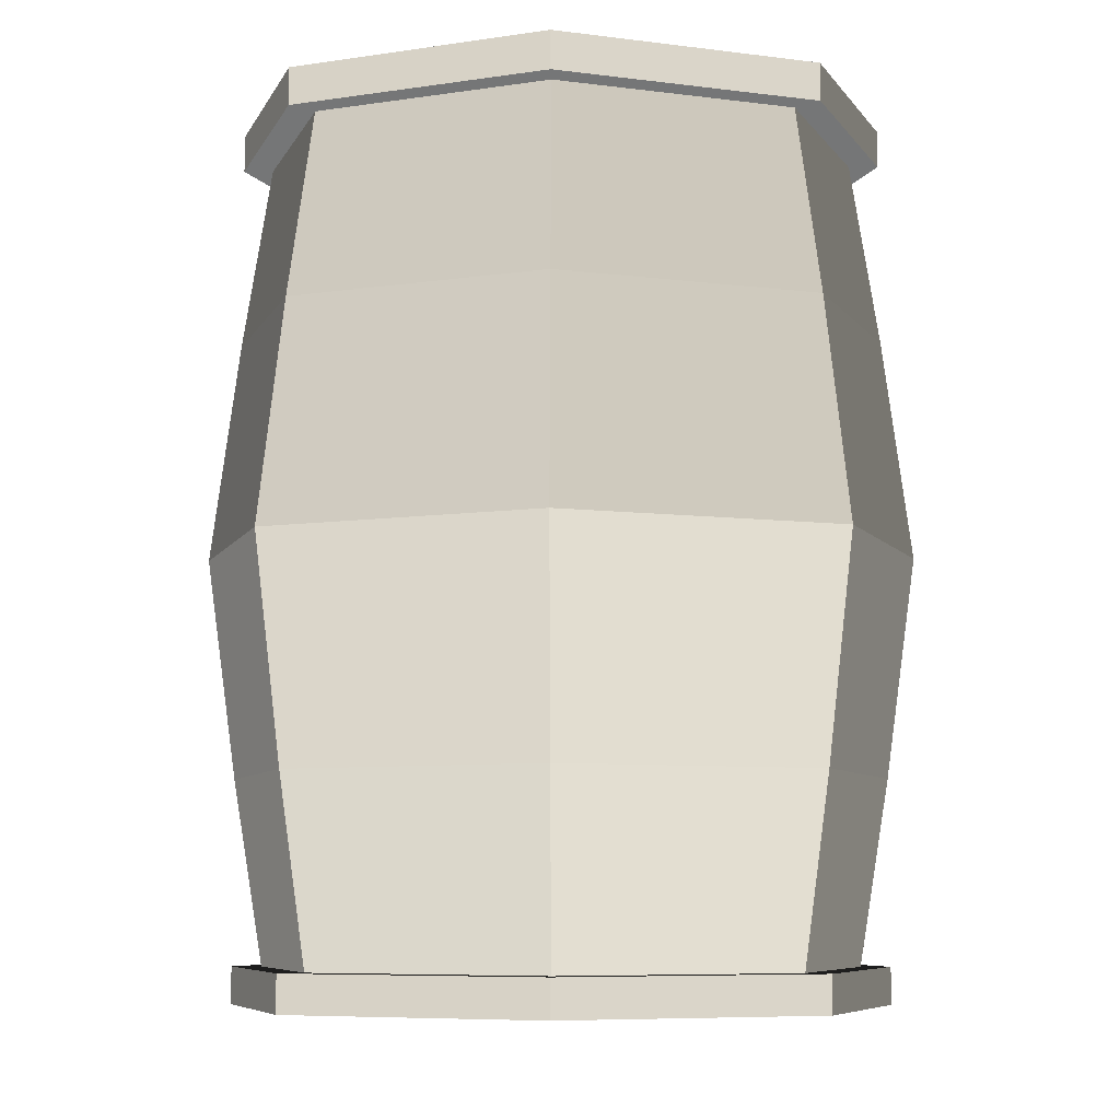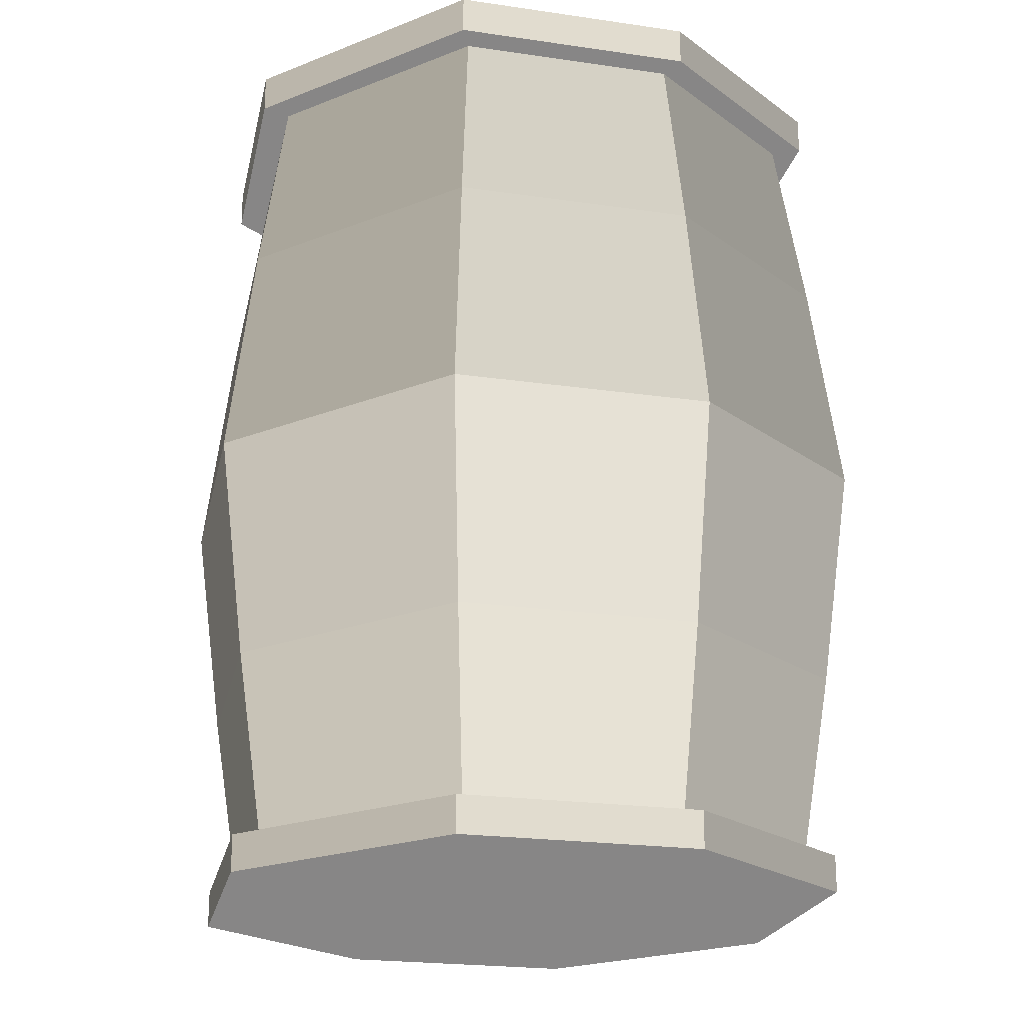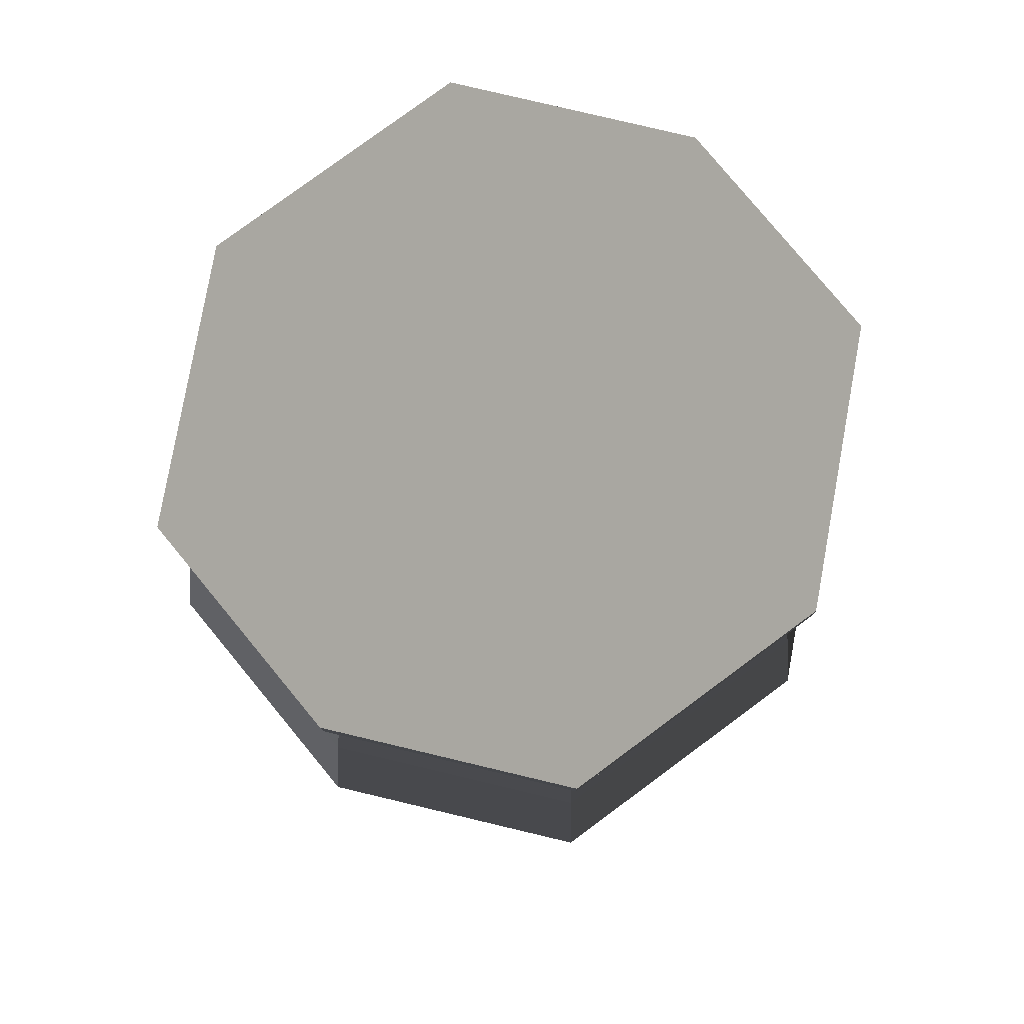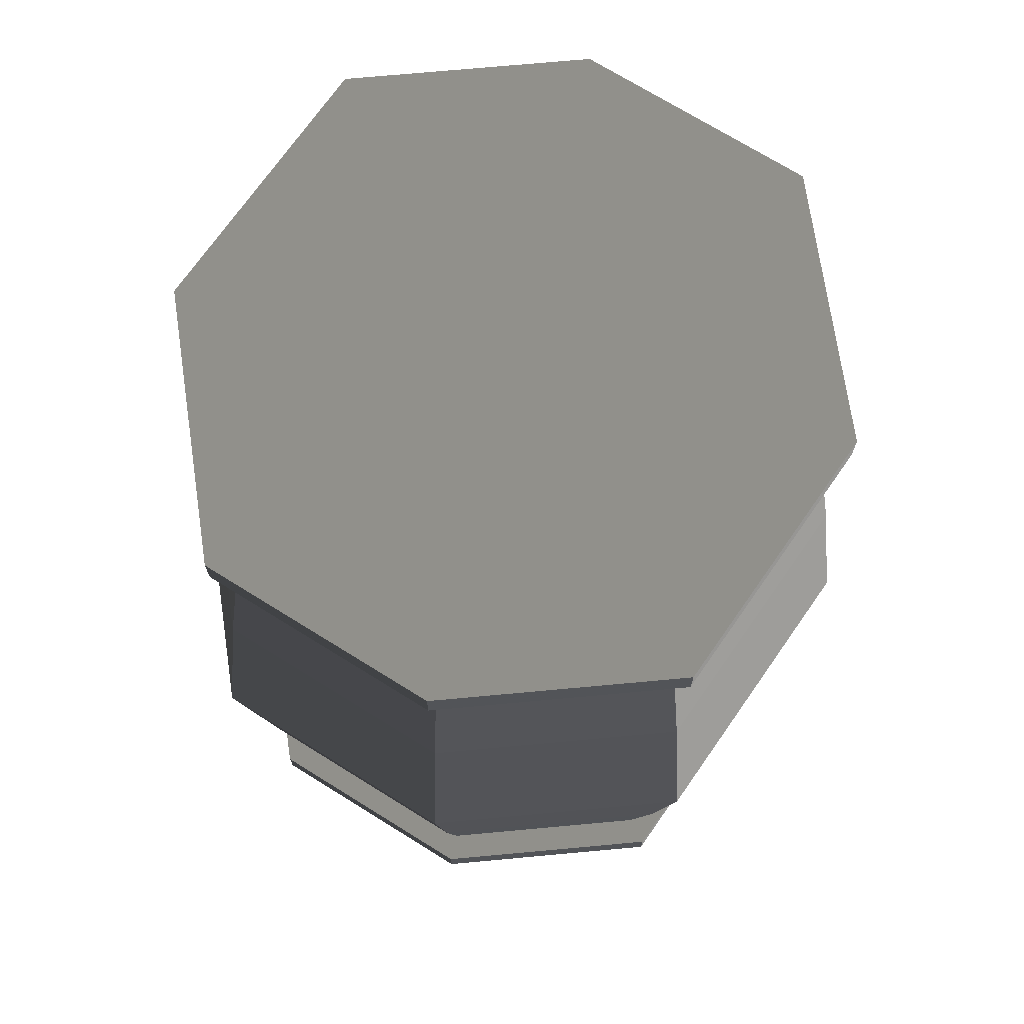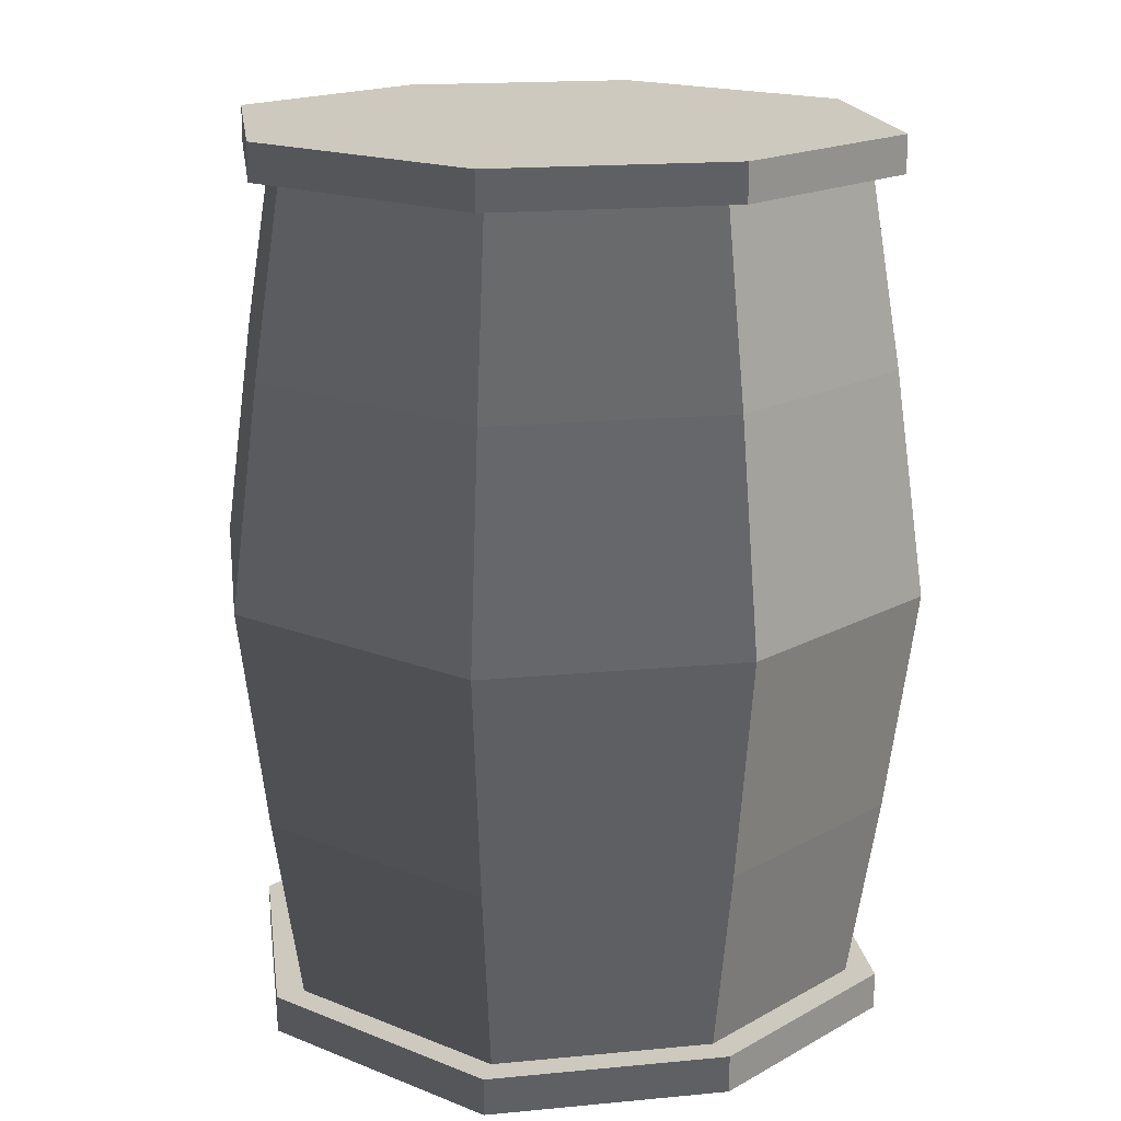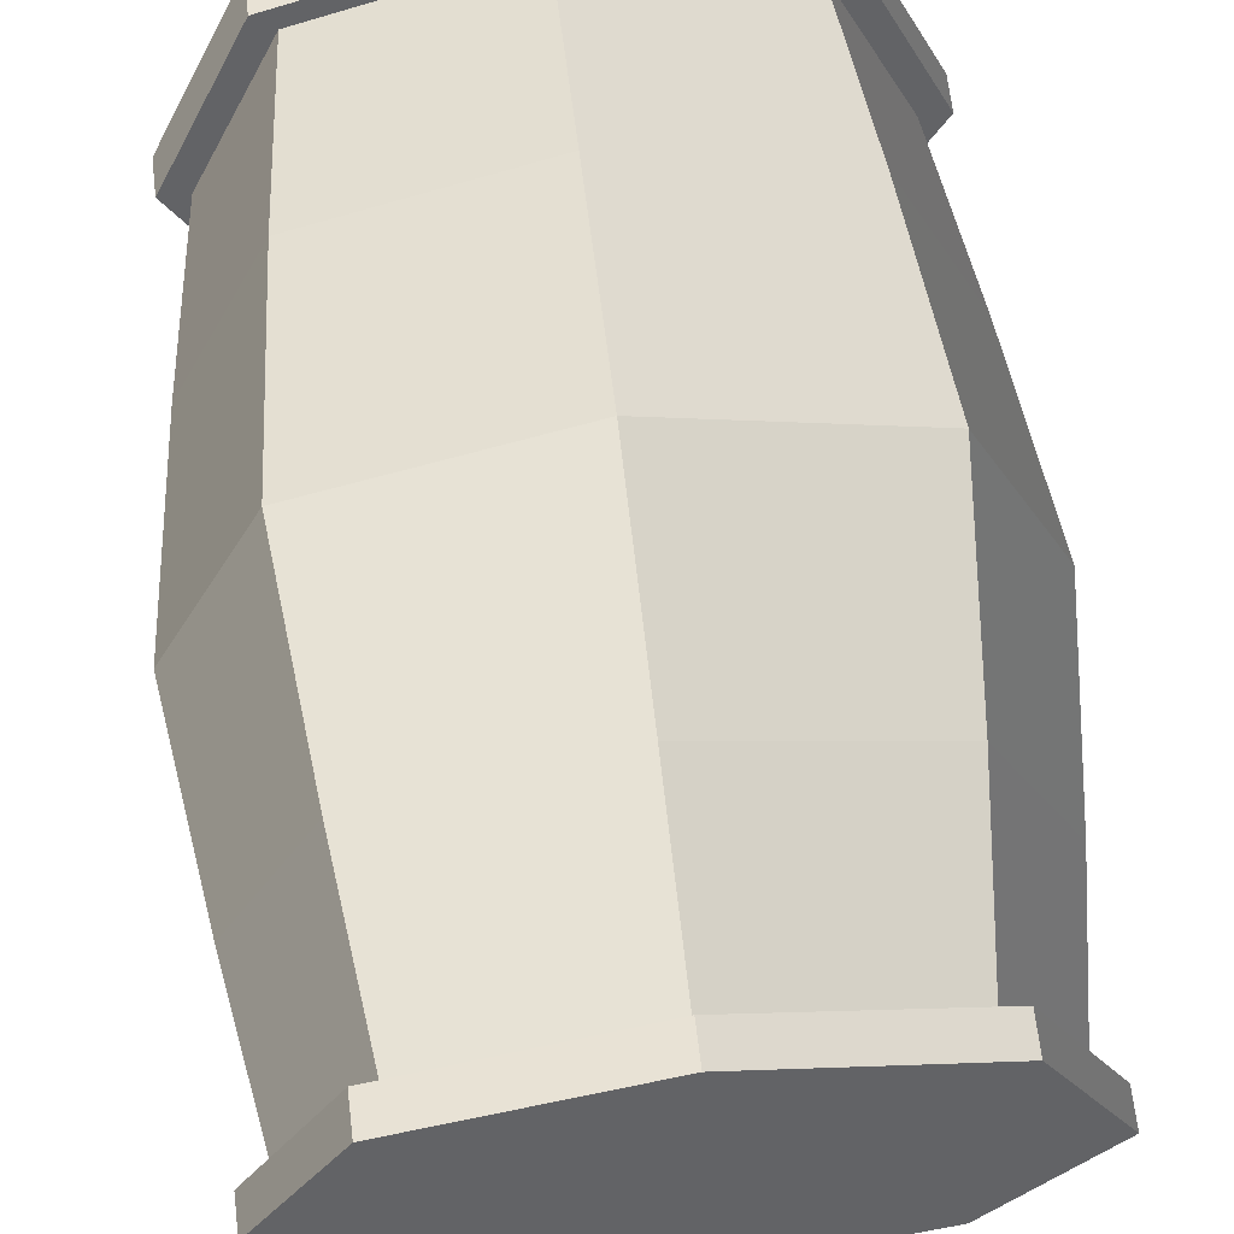
<metadata>
{"format":"obj","ext":"obj","renderer":"f3d","projection":"perspective","resolution":1024,"background":"white","views":[{"elev":-7.4,"azim":91.5,"up":"+Z"},{"elev":-21.4,"azim":146.8,"up":"+Z"},{"elev":79.7,"azim":-148.1,"up":"+Z"},{"elev":72.2,"azim":13.3,"up":"+Z"},{"elev":17.0,"azim":-29.5,"up":"+Z"},{"elev":67.9,"azim":173.1,"up":"+Y"}]}
</metadata>
<code>
v -1.769e-05 2.05 -1.387
v -1.411 1.577 -1.387
v -1.283 1.434 -2.549
v 1.382e-05 1.864 -2.549
v 1.283 -1.434 -2.549
v 1.411 -1.577 -1.387
v 2.038 3.303e-05 -1.387
v 1.853 2.804e-05 -2.549
v 1.649e-05 -2.05 -1.387
v 1.411 -1.577 -1.387
v 1.283 -1.434 -2.549
v -7.692e-06 -1.864 -2.549
v -1.382e-05 -1.864 2.549
v 1.283 -1.434 2.549
v 1.411 -1.577 1.387
v 1.769e-05 -2.05 1.387
v -1.458e-05 -2.237 -1.179e-05
v 1.539 -1.72 -2.083e-05
v 1.411 -1.577 -1.387
v 1.649e-05 -2.05 -1.387
v -1.283 1.434 -2.549
v -1.411 1.577 -1.387
v -2.038 2.779e-05 -1.387
v -1.853 2.05e-05 -2.549
v 1.539 -1.72 -2.083e-05
v 1.411 -1.577 1.387
v 2.038 -2.779e-05 1.387
v 2.223 -3.107e-06 -9.197e-06
v 7.692e-06 1.864 2.549
v -1.283 1.434 2.549
v -1.411 1.577 1.387
v -1.649e-05 2.05 1.387
v -2.038 -3.303e-05 1.387
v -1.411 -1.577 1.387
v -1.539 -1.72 -1.926e-05
v -2.223 3.107e-06 9.197e-06
v 1.458e-05 2.237 1.179e-05
v -1.539 1.72 2.083e-05
v -1.411 1.577 -1.387
v -1.769e-05 2.05 -1.387
v -1.411 1.577 -1.387
v -1.539 1.72 2.083e-05
v -2.223 3.107e-06 9.197e-06
v -2.038 2.779e-05 -1.387
v 2.038 -2.779e-05 1.387
v 1.411 1.577 1.387
v 1.539 1.72 1.926e-05
v 2.223 -3.107e-06 -9.197e-06
v 2.223 -3.107e-06 -9.197e-06
v 1.539 1.72 1.926e-05
v 1.411 1.577 -1.387
v 2.038 3.303e-05 -1.387
v 1.853 -2.05e-05 2.549
v 1.283 1.434 2.549
v 1.411 1.577 1.387
v 2.038 -2.779e-05 1.387
v -2.223 3.107e-06 9.197e-06
v -1.539 -1.72 -1.926e-05
v -1.411 -1.577 -1.387
v -2.038 2.779e-05 -1.387
v -1.853 -2.804e-05 2.549
v -1.283 -1.434 2.549
v -1.411 -1.577 1.387
v -2.038 -3.303e-05 1.387
v -2.038 2.779e-05 -1.387
v -1.411 -1.577 -1.387
v -1.283 -1.434 -2.549
v -1.853 2.05e-05 -2.549
v 2.038 3.303e-05 -1.387
v 1.411 1.577 -1.387
v 1.283 1.434 -2.549
v 1.853 2.804e-05 -2.549
v 1.539 1.72 1.926e-05
v 1.458e-05 2.237 1.179e-05
v -1.769e-05 2.05 -1.387
v 1.411 1.577 -1.387
v -1.539 1.72 2.083e-05
v -1.411 1.577 1.387
v -2.038 -3.303e-05 1.387
v -2.223 3.107e-06 9.197e-06
v 1.283 1.434 2.549
v 7.692e-06 1.864 2.549
v -1.649e-05 2.05 1.387
v 1.411 1.577 1.387
v -1.539 -1.72 -1.926e-05
v -1.458e-05 -2.237 -1.179e-05
v 1.649e-05 -2.05 -1.387
v -1.411 -1.577 -1.387
v 1.411 1.577 1.387
v -1.649e-05 2.05 1.387
v 1.458e-05 2.237 1.179e-05
v 1.539 1.72 1.926e-05
v -1.283 -1.434 2.549
v -1.382e-05 -1.864 2.549
v 1.769e-05 -2.05 1.387
v -1.411 -1.577 1.387
v 1.853 2.804e-05 -2.549
v 2.038 2.765e-05 -2.549
v 1.411 -1.577 -2.549
v 1.283 -1.434 -2.549
v 1.283 -1.434 2.549
v 1.411 -1.577 2.549
v 2.038 -2.089e-05 2.549
v 1.853 -2.05e-05 2.549
v -1.411 -1.577 -1.387
v 1.649e-05 -2.05 -1.387
v -7.692e-06 -1.864 -2.549
v -1.283 -1.434 -2.549
v 1.411 1.577 -1.387
v -1.769e-05 2.05 -1.387
v 1.382e-05 1.864 -2.549
v 1.283 1.434 -2.549
v -1.411 1.577 1.387
v -1.283 1.434 2.549
v -1.853 -2.804e-05 2.549
v -2.038 -3.303e-05 1.387
v 1.769e-05 -2.05 1.387
v 1.411 -1.577 1.387
v 1.539 -1.72 -2.083e-05
v -1.458e-05 -2.237 -1.179e-05
v 1.411 -1.577 1.387
v 1.283 -1.434 2.549
v 1.853 -2.05e-05 2.549
v 2.038 -2.779e-05 1.387
v -1.649e-05 2.05 1.387
v -1.411 1.577 1.387
v -1.539 1.72 2.083e-05
v 1.458e-05 2.237 1.179e-05
v -1.411 -1.577 1.387
v 1.769e-05 -2.05 1.387
v -1.458e-05 -2.237 -1.179e-05
v -1.539 -1.72 -1.926e-05
v 1.411 -1.577 -1.387
v 1.539 -1.72 -2.083e-05
v 2.223 -3.107e-06 -9.197e-06
v 2.038 3.303e-05 -1.387
v -1.411 -1.577 -2.549
v -1.411 -1.577 -2.781
v -2.038 4.317e-05 -2.781
v -2.038 2.089e-05 -2.549
v 1.411 -1.577 -2.549
v 1.411 -1.577 -2.781
v -6.383e-06 -2.05 -2.781
v 1.805e-05 -2.05 -2.549
v 1.283 1.434 2.549
v 1.411 1.577 2.549
v -1.805e-05 2.05 2.549
v 7.692e-06 1.864 2.549
v 1.283 1.434 -2.549
v 1.411 1.577 -2.549
v 2.038 2.765e-05 -2.549
v 1.853 2.804e-05 -2.549
v -1.283 1.434 -2.549
v -1.411 1.577 -2.549
v -1.193e-05 2.05 -2.549
v 1.382e-05 1.864 -2.549
v 7.692e-06 1.864 2.549
v -1.805e-05 2.05 2.549
v -1.411 1.577 2.549
v -1.283 1.434 2.549
v -1.853 -2.804e-05 2.549
v -2.038 -2.765e-05 2.549
v -1.411 -1.577 2.549
v -1.283 -1.434 2.549
v 1.382e-05 1.864 -2.549
v -1.193e-05 2.05 -2.549
v 1.411 1.577 -2.549
v 1.283 1.434 -2.549
v -1.283 1.434 2.549
v -1.411 1.577 2.549
v -2.038 -2.765e-05 2.549
v -1.853 -2.804e-05 2.549
v -1.382e-05 -1.864 2.549
v 1.193e-05 -2.05 2.549
v 1.411 -1.577 2.549
v 1.283 -1.434 2.549
v -1.853 2.05e-05 -2.549
v -2.038 2.089e-05 -2.549
v -1.411 1.577 -2.549
v -1.283 1.434 -2.549
v -1.283 -1.434 2.549
v -1.411 -1.577 2.549
v 1.193e-05 -2.05 2.549
v -1.382e-05 -1.864 2.549
v -7.692e-06 -1.864 -2.549
v 1.805e-05 -2.05 -2.549
v -1.411 -1.577 -2.549
v -1.283 -1.434 -2.549
v -1.283 -1.434 -2.549
v -1.411 -1.577 -2.549
v -2.038 2.089e-05 -2.549
v -1.853 2.05e-05 -2.549
v 1.283 -1.434 -2.549
v 1.411 -1.577 -2.549
v 1.805e-05 -2.05 -2.549
v -7.692e-06 -1.864 -2.549
v 1.853 -2.05e-05 2.549
v 2.038 -2.089e-05 2.549
v 1.411 1.577 2.549
v 1.283 1.434 2.549
v 1.411 -1.577 -2.781
v 2.038 3.773e-05 -2.781
v 1.411 1.577 -2.781
v -6.383e-06 -2.05 -2.781
v 1.907e-06 2.05 -2.781
v -1.411 -1.577 -2.781
v -1.411 1.577 -2.781
v -2.038 4.317e-05 -2.781
v 1.411 1.577 2.781
v 2.038 -4.317e-05 2.781
v 1.411 -1.577 2.781
v 6.383e-06 2.05 2.781
v -1.907e-06 -2.05 2.781
v -1.411 -1.577 2.781
v -1.411 1.577 2.781
v -2.038 -3.773e-05 2.781
v 2.038 -2.089e-05 2.549
v 2.038 -4.317e-05 2.781
v 1.411 1.577 2.781
v 1.411 1.577 2.549
v -1.805e-05 2.05 2.549
v 6.383e-06 2.05 2.781
v -1.411 1.577 2.781
v -1.411 1.577 2.549
v 1.411 -1.577 2.549
v 1.411 -1.577 2.781
v 2.038 -4.317e-05 2.781
v 2.038 -2.089e-05 2.549
v -1.193e-05 2.05 -2.549
v 1.907e-06 2.05 -2.781
v 1.411 1.577 -2.781
v 1.411 1.577 -2.549
v 2.038 2.765e-05 -2.549
v 2.038 3.773e-05 -2.781
v 1.411 -1.577 -2.781
v 1.411 -1.577 -2.549
v 1.193e-05 -2.05 2.549
v -1.907e-06 -2.05 2.781
v 1.411 -1.577 2.781
v 1.411 -1.577 2.549
v 1.411 1.577 -2.549
v 1.411 1.577 -2.781
v 2.038 3.773e-05 -2.781
v 2.038 2.765e-05 -2.549
v 1.411 1.577 2.549
v 1.411 1.577 2.781
v 6.383e-06 2.05 2.781
v -1.805e-05 2.05 2.549
v 1.805e-05 -2.05 -2.549
v -6.383e-06 -2.05 -2.781
v -1.411 -1.577 -2.781
v -1.411 -1.577 -2.549
v -2.038 -2.765e-05 2.549
v -2.038 -3.773e-05 2.781
v -1.411 -1.577 2.781
v -1.411 -1.577 2.549
v -1.411 1.577 -2.549
v -1.411 1.577 -2.781
v 1.907e-06 2.05 -2.781
v -1.193e-05 2.05 -2.549
v -1.411 1.577 2.549
v -1.411 1.577 2.781
v -2.038 -3.773e-05 2.781
v -2.038 -2.765e-05 2.549
v -1.411 -1.577 2.549
v -1.411 -1.577 2.781
v -1.907e-06 -2.05 2.781
v 1.193e-05 -2.05 2.549
v -2.038 2.089e-05 -2.549
v -2.038 4.317e-05 -2.781
v -1.411 1.577 -2.781
v -1.411 1.577 -2.549
g Barrel_(14)_625_39
f 1 3 2
f 1 4 3
f 5 7 6
f 5 8 7
f 9 11 10
f 9 12 11
f 13 15 14
f 13 16 15
f 17 19 18
f 17 20 19
f 21 23 22
f 21 24 23
f 25 27 26
f 25 28 27
f 29 31 30
f 29 32 31
f 33 35 34
f 33 36 35
f 37 39 38
f 37 40 39
f 41 43 42
f 41 44 43
f 45 47 46
f 45 48 47
f 49 51 50
f 49 52 51
f 53 55 54
f 53 56 55
f 57 59 58
f 57 60 59
f 61 63 62
f 61 64 63
f 65 67 66
f 65 68 67
f 69 71 70
f 69 72 71
f 73 75 74
f 73 76 75
f 77 79 78
f 77 80 79
f 81 83 82
f 81 84 83
f 85 87 86
f 85 88 87
f 89 91 90
f 89 92 91
f 93 95 94
f 93 96 95
f 97 99 98
f 97 100 99
f 101 103 102
f 101 104 103
f 105 107 106
f 105 108 107
f 109 111 110
f 109 112 111
f 113 115 114
f 113 116 115
f 117 119 118
f 117 120 119
f 121 123 122
f 121 124 123
f 125 127 126
f 125 128 127
f 129 131 130
f 129 132 131
f 133 135 134
f 133 136 135
f 137 139 138
f 137 140 139
f 141 143 142
f 141 144 143
f 145 147 146
f 145 148 147
f 149 151 150
f 149 152 151
f 153 155 154
f 153 156 155
f 157 159 158
f 157 160 159
f 161 163 162
f 161 164 163
f 165 167 166
f 165 168 167
f 169 171 170
f 169 172 171
f 173 175 174
f 173 176 175
f 177 179 178
f 177 180 179
f 181 183 182
f 181 184 183
f 185 187 186
f 185 188 187
f 189 191 190
f 189 192 191
f 193 195 194
f 193 196 195
f 197 199 198
f 197 200 199
f 201 203 202
f 203 201 204
f 203 204 205
f 205 204 206
f 205 206 207
f 207 206 208
f 209 211 210
f 211 209 212
f 211 212 213
f 213 212 214
f 214 212 215
f 214 215 216
f 217 219 218
f 217 220 219
f 221 223 222
f 221 224 223
f 225 227 226
f 225 228 227
f 229 231 230
f 229 232 231
f 233 235 234
f 233 236 235
f 237 239 238
f 237 240 239
f 241 243 242
f 241 244 243
f 245 247 246
f 245 248 247
f 249 251 250
f 249 252 251
f 253 255 254
f 253 256 255
f 257 259 258
f 257 260 259
f 261 263 262
f 261 264 263
f 265 267 266
f 265 268 267
f 269 271 270
f 269 272 271

</code>
